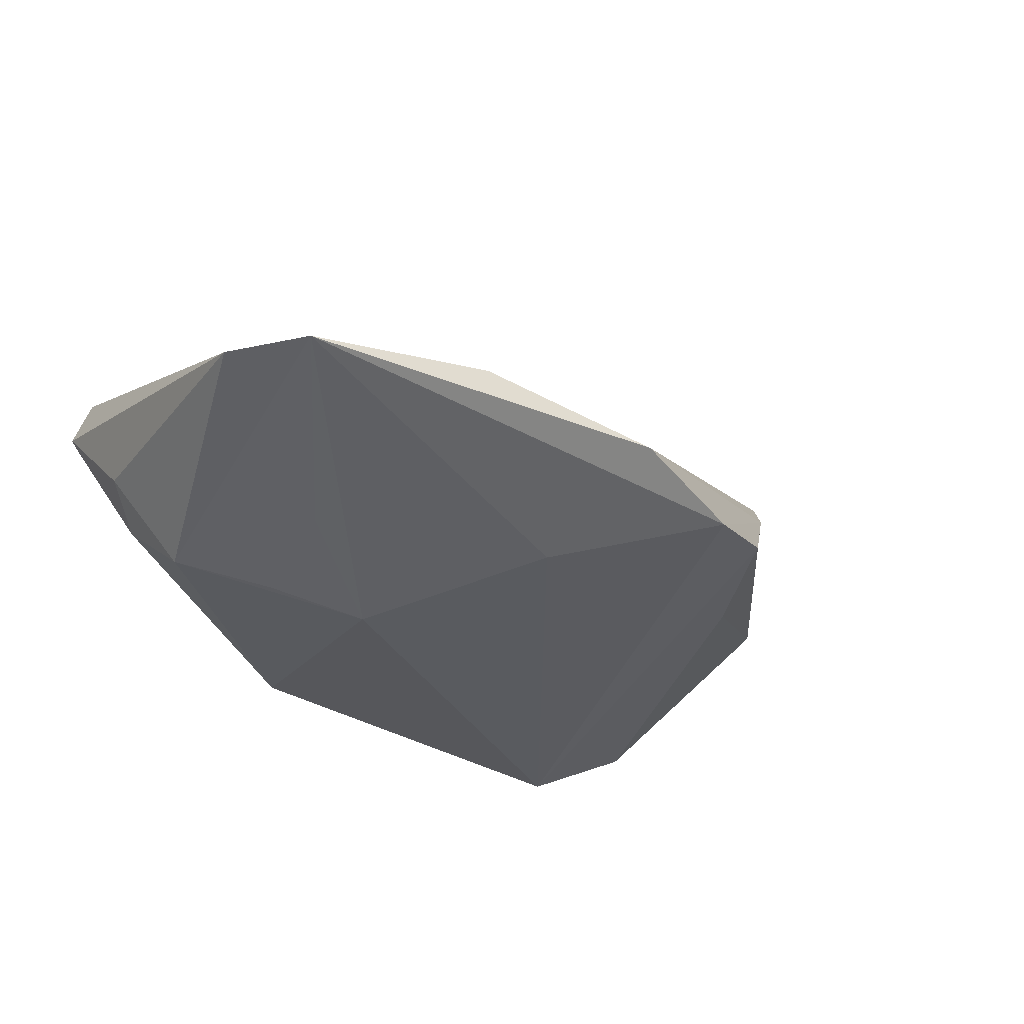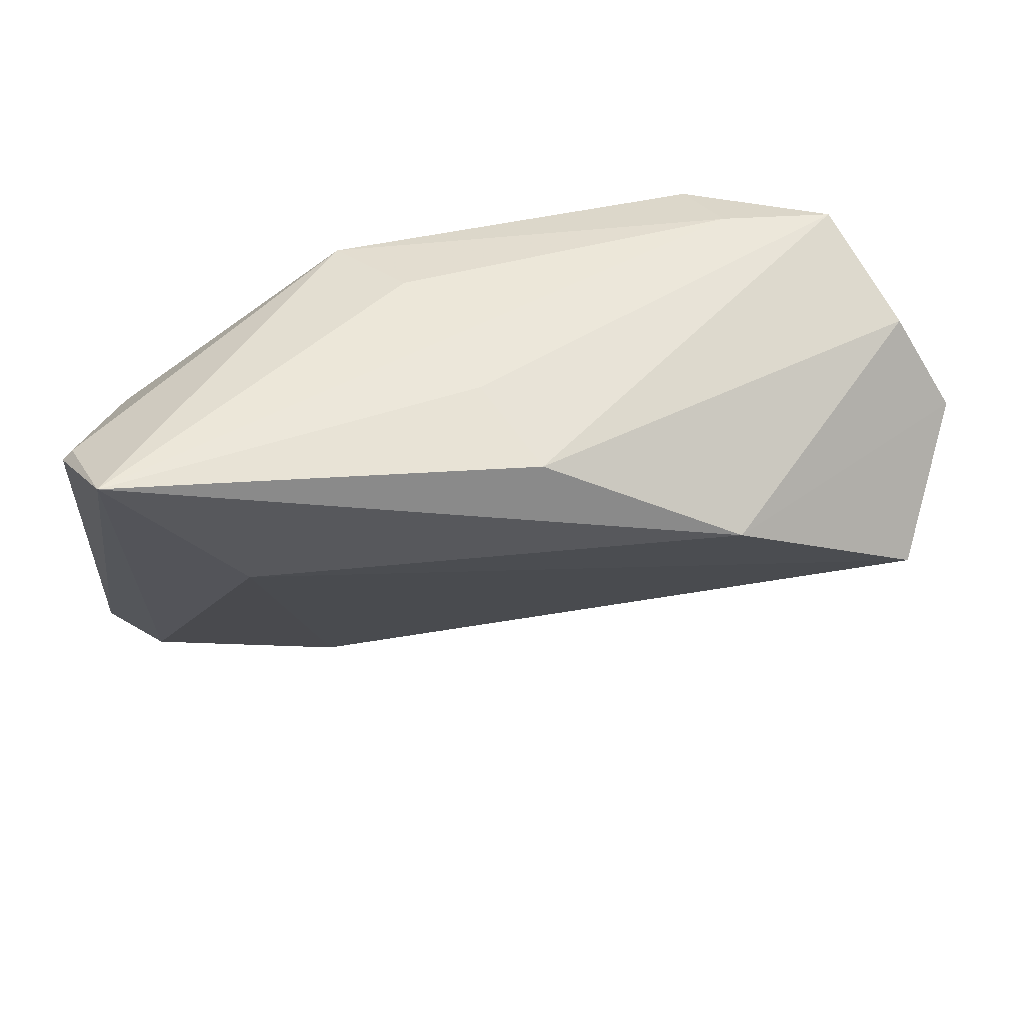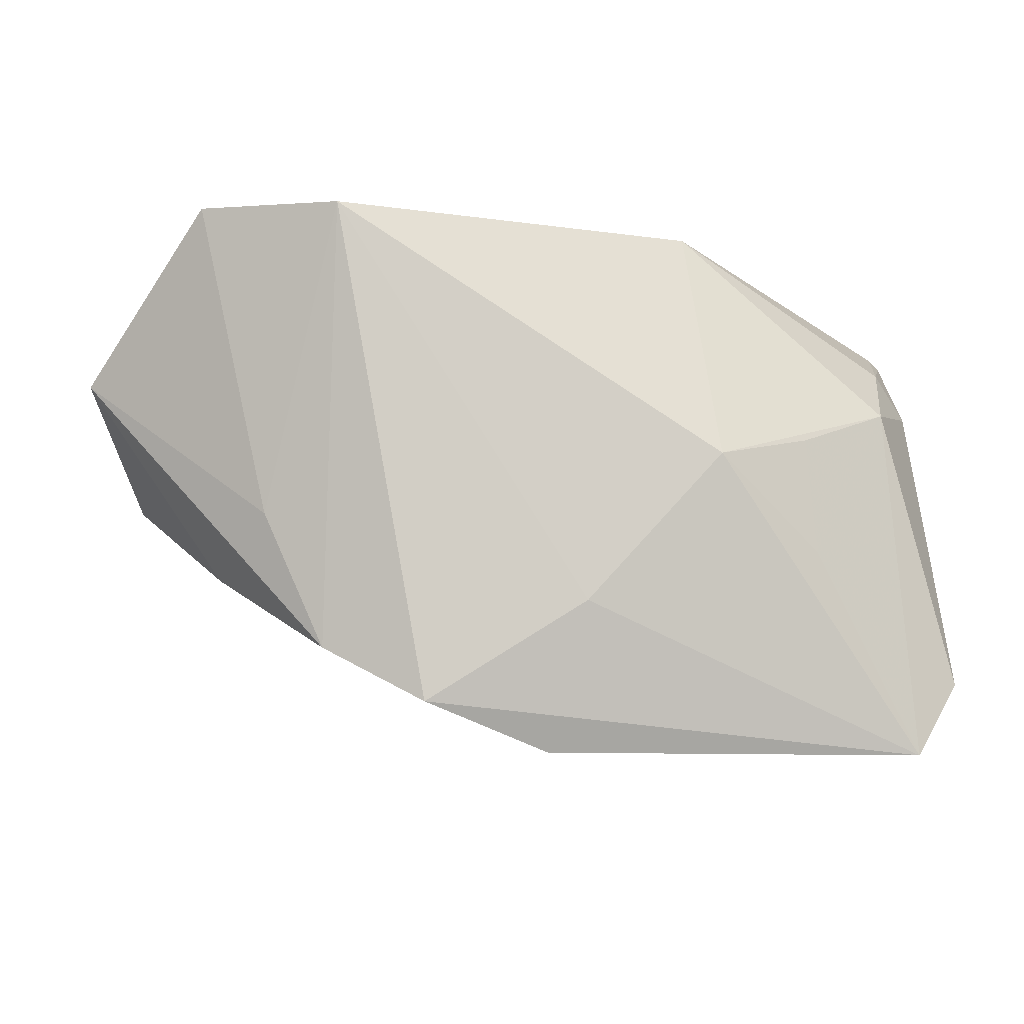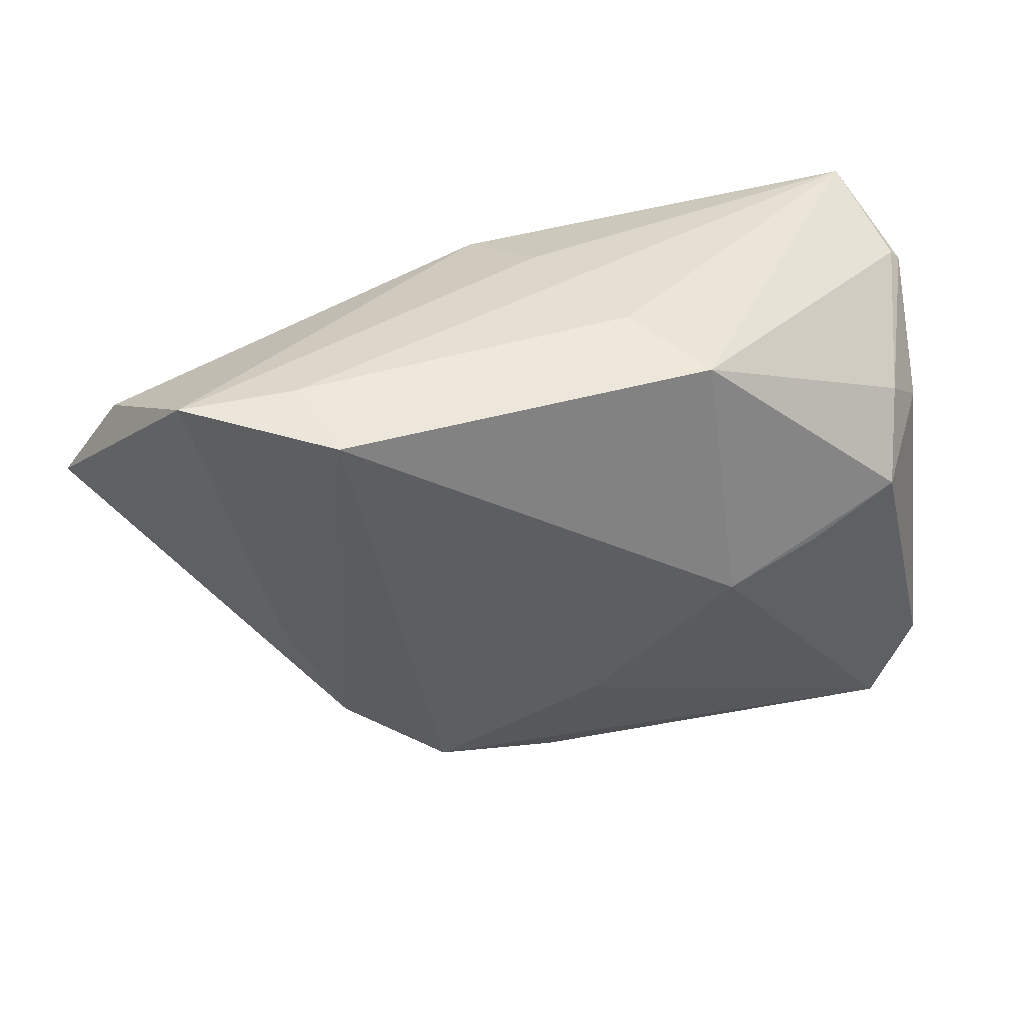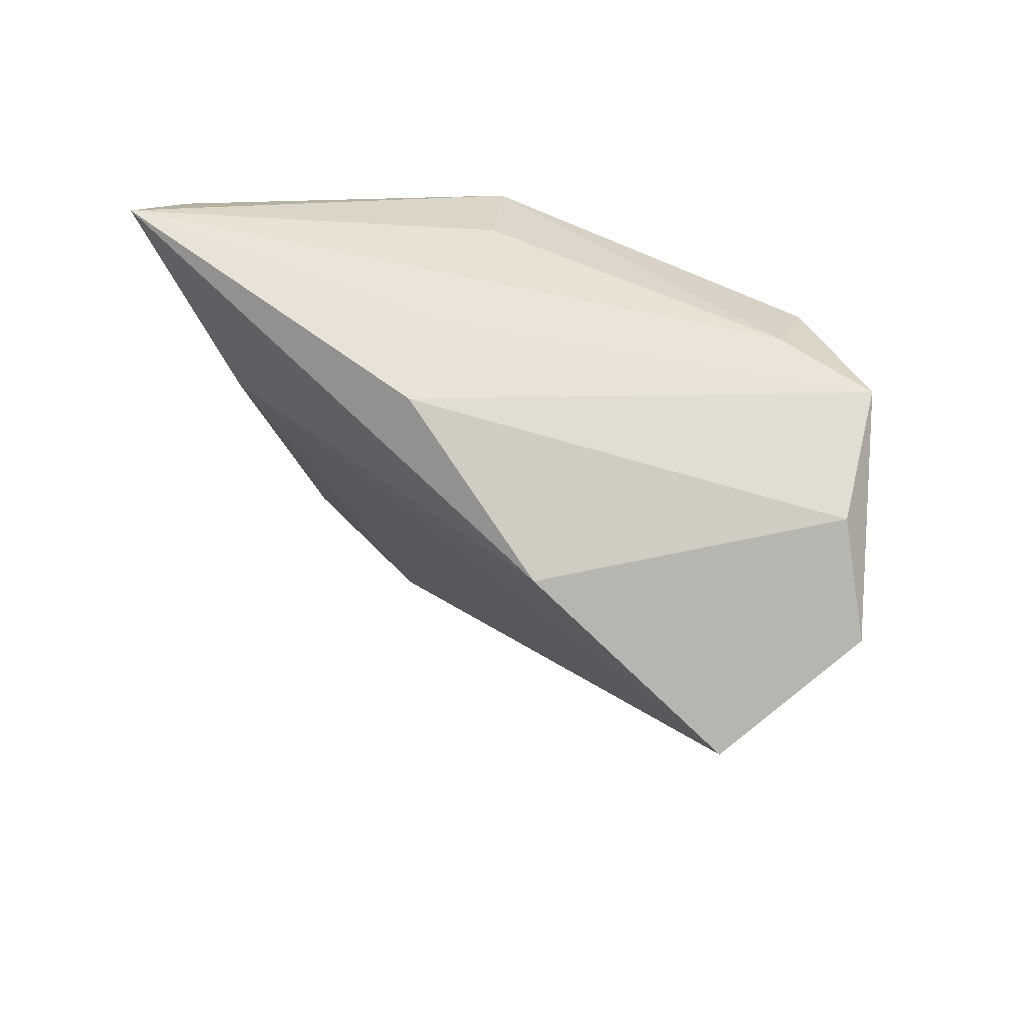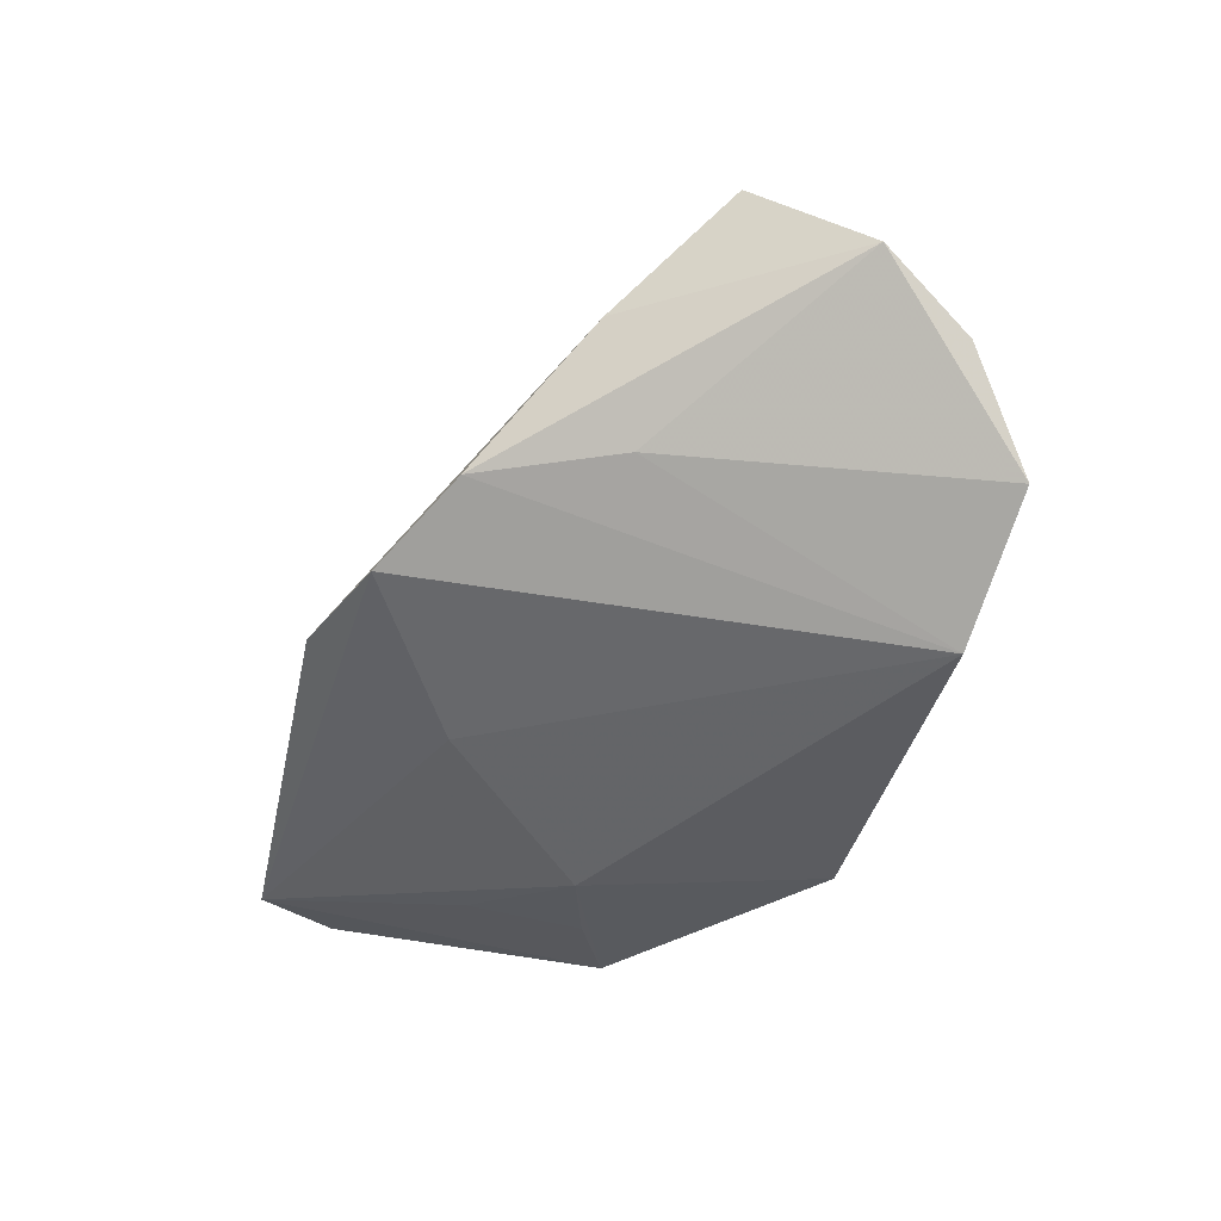
<metadata>
{"format":"obj","ext":"obj","renderer":"f3d","projection":"perspective","resolution":1024,"background":"white","views":[{"elev":-31.8,"azim":-34.4,"up":"+Z"},{"elev":49.9,"azim":-9.2,"up":"+Y"},{"elev":-19.3,"azim":170.1,"up":"+Y"},{"elev":37.7,"azim":165.0,"up":"+Y"},{"elev":40.9,"azim":41.6,"up":"+Y"},{"elev":-43.2,"azim":76.7,"up":"+Z"}]}
</metadata>
<code>
v -0.007583 0.02757 -0.007358
v -0.02208 -0.04203 -0.003541
v 0.05589 0.0196 0.001644
v 0.00167 -0.04382 -0.007033
v -0.001945 -0.0259 -0.01582
v -0.05344 -0.03277 -0.008103
v 0.03189 0.02456 -0.02166
v -0.05065 0.02121 0.008731
v 0.0437 -0.01818 0.009222
v -0.052 0.01989 0.008962
v -0.04733 -0.04283 -0.009329
v -0.0307 -0.003512 -0.01904
v -0.04495 0.01101 -0.008488
v 0.06274 0.007752 0.006395
v 0.03887 -0.01351 -0.006436
v -0.04701 0.02757 0.02124
v -0.0006663 0.02653 0.01122
v -0.01857 -0.007019 -0.02166
v -0.05012 0.006422 -0.004217
v 0.0548 -0.004903 0.02196
v 0.005245 0.02319 0.02224
v -0.03233 -0.0181 -0.0167
v 0.04913 0.02685 -0.01212
v 0.01806 -0.03859 -0.01024
v -0.0314 0.004575 0.0185
v 0.02964 0.01112 0.02691
v -0.01519 0.02495 -0.01758
v 0.03078 -0.03102 -0.005884
v 0.03508 0.02757 -0.01268
v -0.04227 0.001699 -0.01649
f 28 15 14
f 28 24 7
f 7 15 28
f 11 24 4
f 6 30 11
f 6 16 10
f 11 16 6
f 26 3 21
f 21 16 26
f 26 20 14
f 14 3 26
f 21 3 23
f 23 3 14
f 14 15 23
f 23 15 7
f 5 24 11
f 7 24 5
f 18 5 11
f 30 27 18
f 7 5 18
f 18 27 7
f 20 4 9
f 14 20 9
f 9 28 14
f 24 28 9
f 9 4 24
f 13 27 30
f 25 16 11
f 25 26 16
f 20 26 25
f 17 16 21
f 21 23 17
f 17 23 16
f 1 27 16
f 11 30 22
f 22 18 11
f 8 13 10
f 27 13 8
f 10 16 8
f 16 27 8
f 30 6 19
f 19 13 30
f 19 6 10
f 10 13 19
f 2 25 11
f 11 4 2
f 20 25 2
f 2 4 20
f 16 23 29
f 29 1 16
f 29 23 7
f 7 27 29
f 27 1 29
f 30 18 12
f 12 22 30
f 18 22 12

</code>
